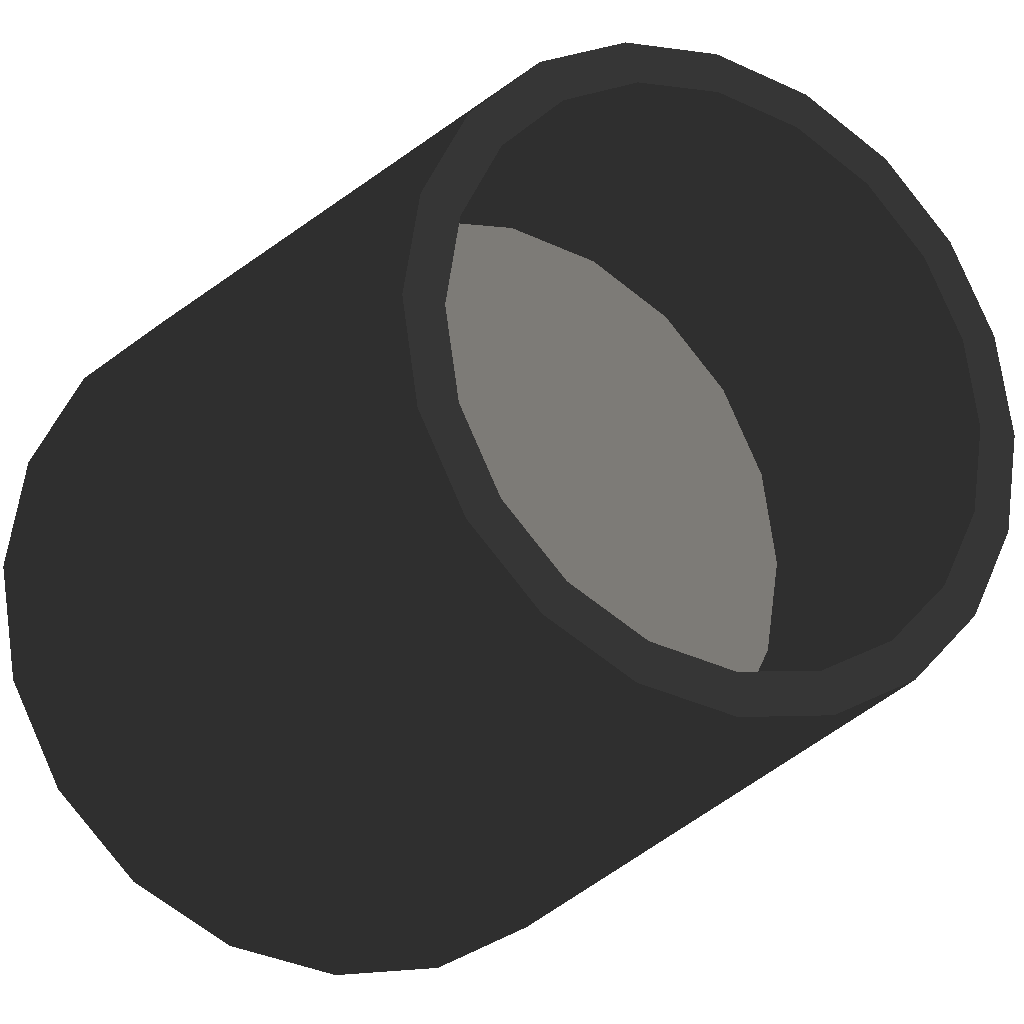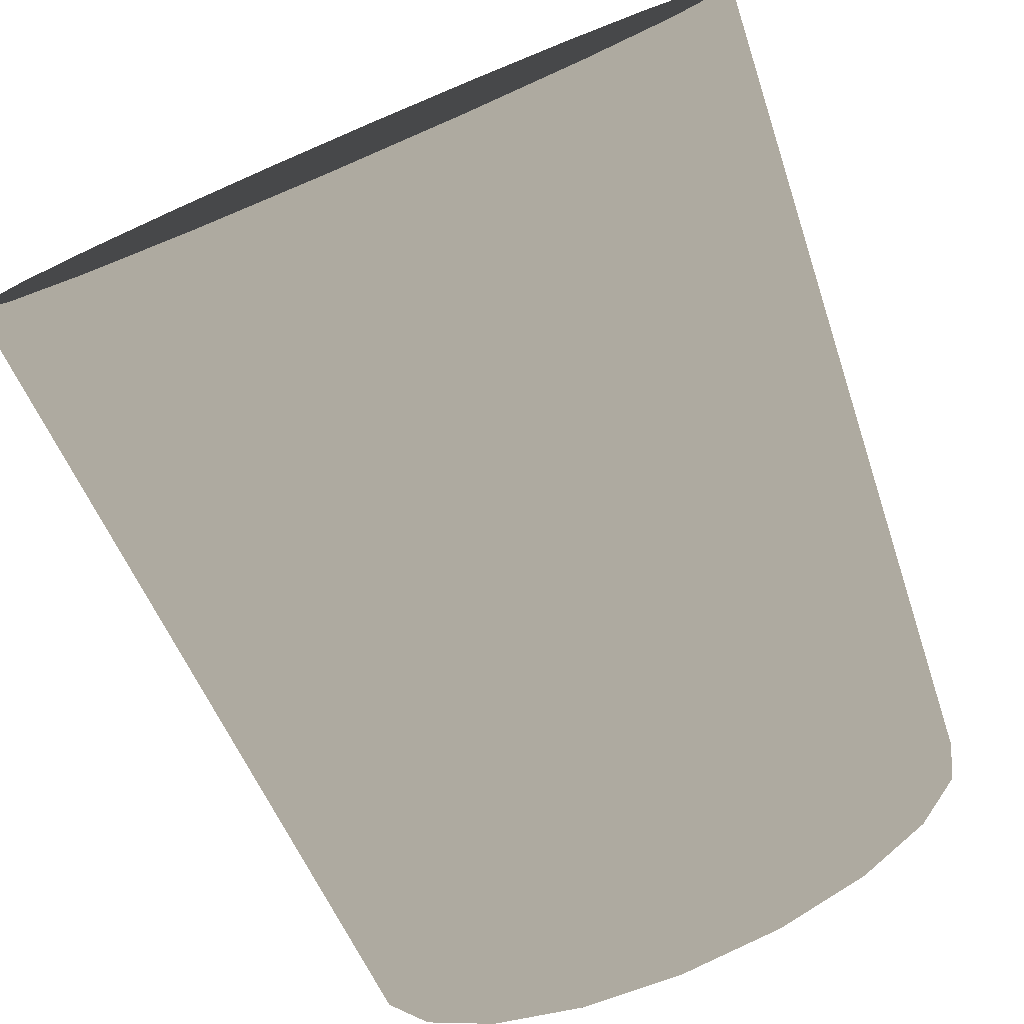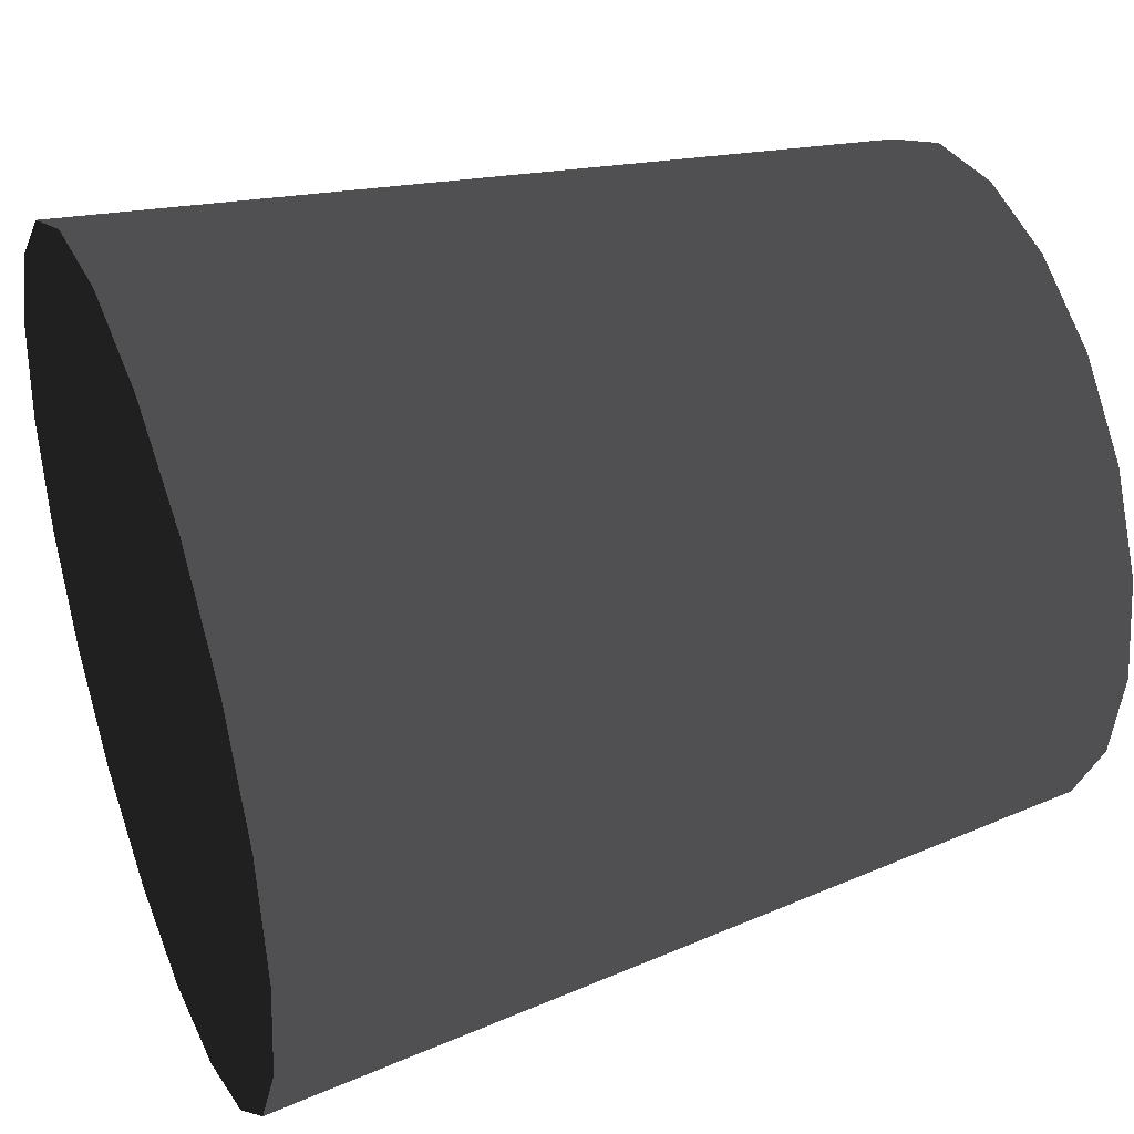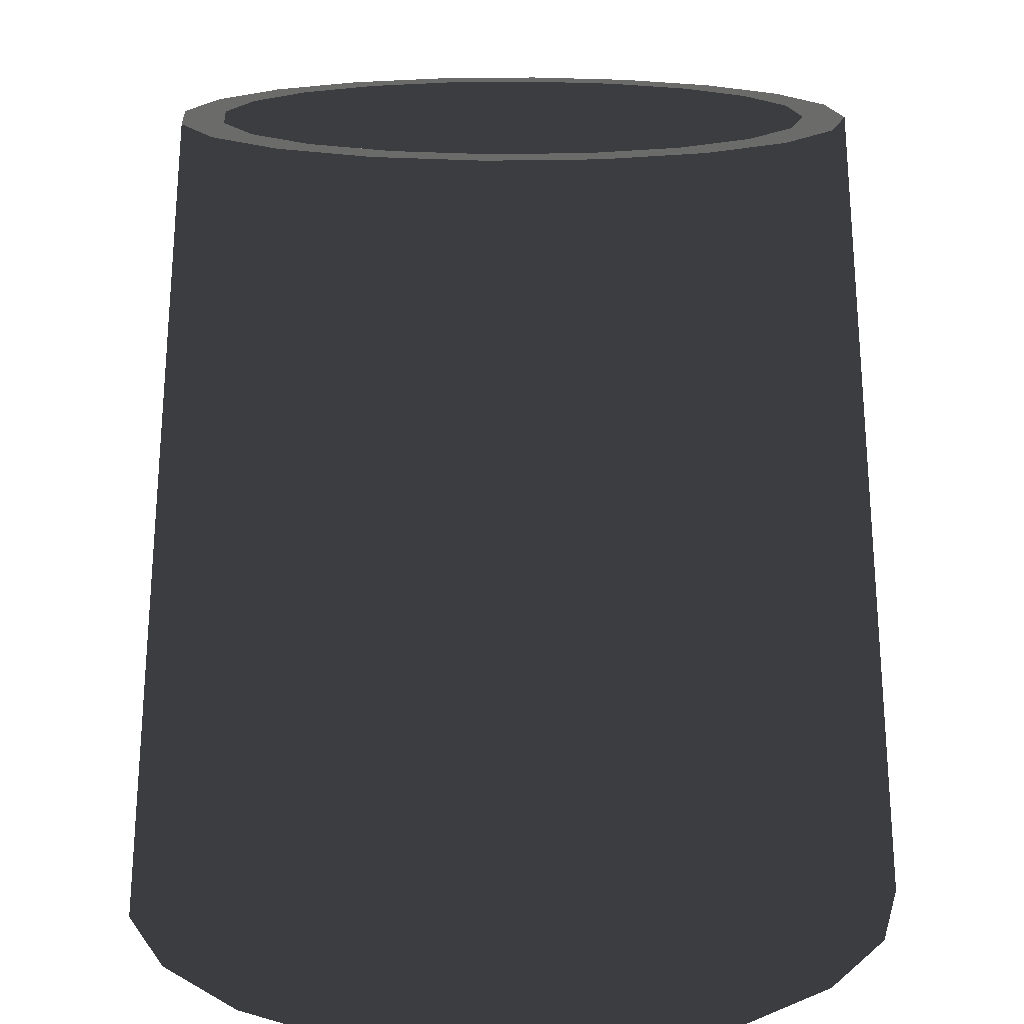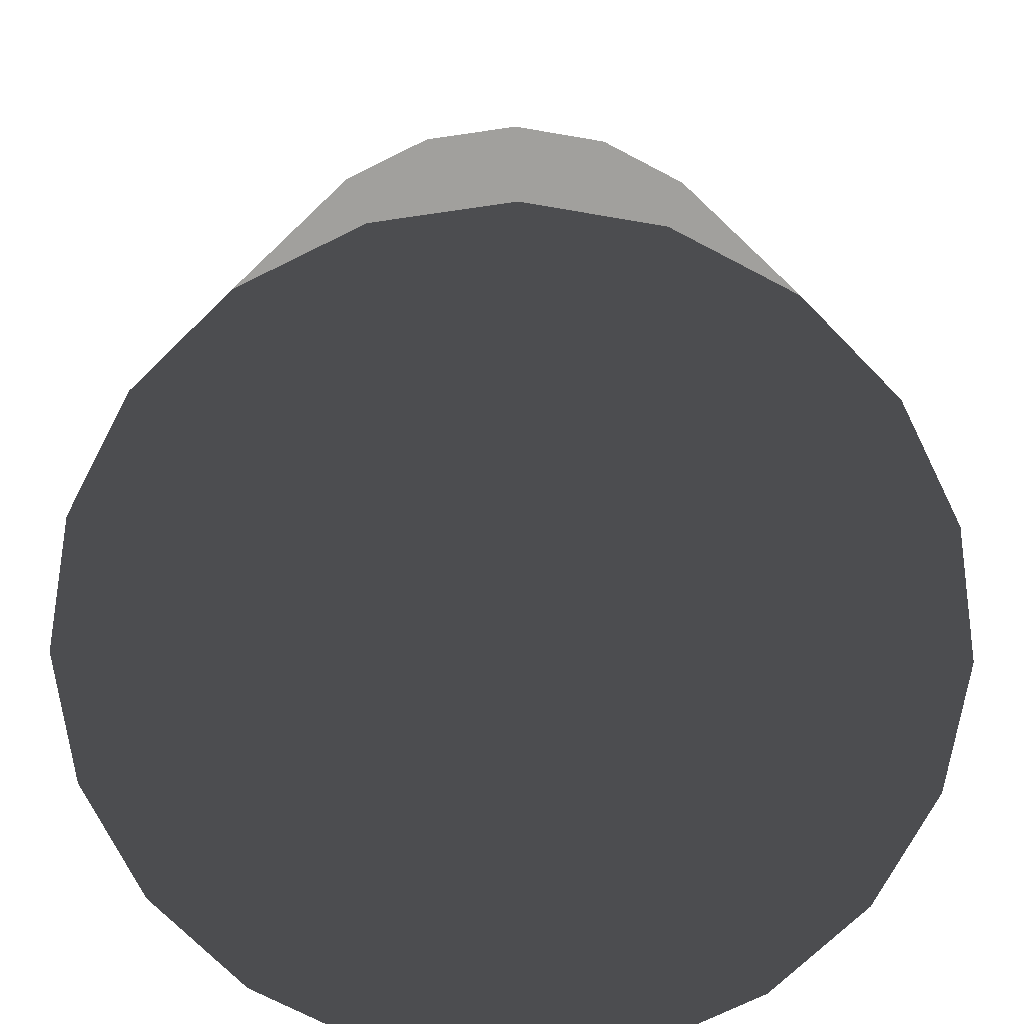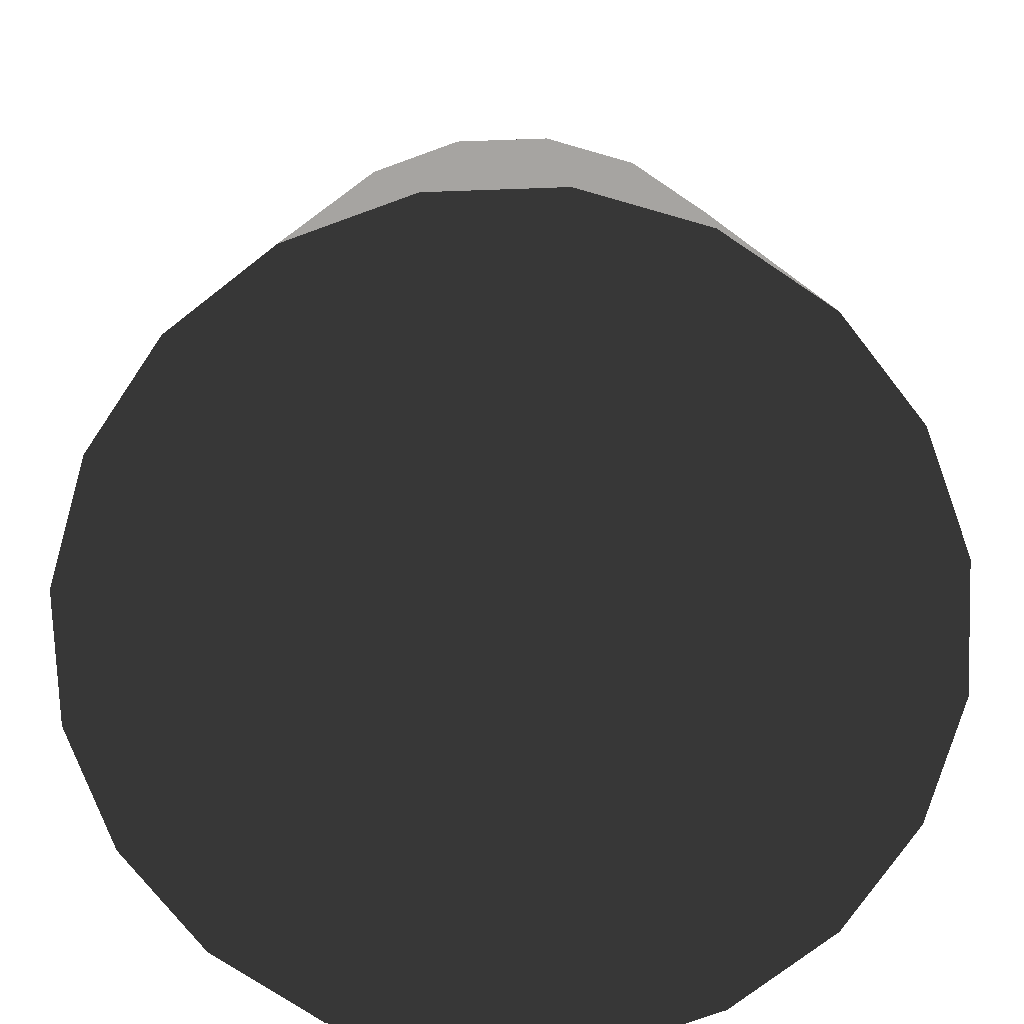
<metadata>
{"format":"obj","ext":"obj","renderer":"f3d","projection":"perspective","resolution":1024,"background":"white","views":[{"elev":-21.0,"azim":-28.4,"up":"+Y"},{"elev":-78.5,"azim":-157.0,"up":"+Y"},{"elev":39.0,"azim":-111.1,"up":"+Y"},{"elev":15.6,"azim":148.2,"up":"+Z"},{"elev":-71.7,"azim":-126.7,"up":"+Z"},{"elev":-73.5,"azim":-7.0,"up":"+Z"}]}
</metadata>
<code>
v 0 0 0
v 0 0 20
v 10 0 0
v 8 0 20
v 9.511 3.09 0
v 7.608 2.472 20
v 8.09 5.878 0
v 6.472 4.702 20
v 5.878 8.09 0
v 4.702 6.472 20
v 3.09 9.511 0
v 2.472 7.608 20
v 0 10 0
v 0 8 20
v -3.09 9.511 0
v -2.472 7.608 20
v -5.878 8.09 0
v -4.702 6.472 20
v -8.09 5.878 0
v -6.472 4.702 20
v -9.511 3.09 0
v -7.608 2.472 20
v -10 0 0
v -8 0 20
v -9.511 -3.09 0
v -7.608 -2.472 20
v -8.09 -5.878 0
v -6.472 -4.702 20
v -5.878 -8.09 0
v -4.702 -6.472 20
v -3.09 -9.511 0
v -2.472 -7.608 20
v 0 -10 0
v 0 -8 20
v 3.09 -9.511 0
v 2.472 -7.608 20
v 5.878 -8.09 0
v 4.702 -6.472 20
v 8.09 -5.878 0
v 6.472 -4.702 20
v 9.511 -3.09 0
v 7.608 -2.472 20
v 8 0 10
v 7 0 20
v 7.608 2.472 10
v 6.657 2.163 20
v 6.472 4.702 10
v 5.663 4.114 20
v 4.702 6.472 10
v 4.114 5.663 20
v 2.472 7.608 10
v 2.163 6.657 20
v 0 8 10
v 0 7 20
v -2.472 7.608 10
v -2.163 6.657 20
v -4.702 6.472 10
v -4.114 5.663 20
v -6.472 4.702 10
v -5.663 4.114 20
v -7.608 2.472 10
v -6.657 2.163 20
v -8 0 10
v -7 0 20
v -7.608 -2.472 10
v -6.657 -2.163 20
v -6.472 -4.702 10
v -5.663 -4.114 20
v -4.702 -6.472 10
v -4.114 -5.663 20
v -2.472 -7.608 10
v -2.163 -6.657 20
v 0 -8 10
v 0 -7 20
v 2.472 -7.608 10
v 2.163 -6.657 20
v 4.702 -6.472 10
v 4.114 -5.663 20
v 6.472 -4.702 10
v 5.663 -4.114 20
v 7.608 -2.472 10
v 6.657 -2.163 20
v 0 0 10
f 3 5 1
f 5 7 1
f 7 9 1
f 9 11 1
f 11 13 1
f 13 15 1
f 15 17 1
f 17 19 1
f 19 21 1
f 21 23 1
f 23 25 1
f 25 27 1
f 27 29 1
f 29 31 1
f 31 33 1
f 33 35 1
f 35 37 1
f 37 39 1
f 39 41 1
f 41 3 1
f 3 5 6
f 3 6 4
f 5 7 8
f 5 8 6
f 7 9 10
f 7 10 8
f 9 11 12
f 9 12 10
f 11 13 14
f 11 14 12
f 13 15 16
f 13 16 14
f 15 17 18
f 15 18 16
f 17 19 20
f 17 20 18
f 19 21 22
f 19 22 20
f 21 23 24
f 21 24 22
f 23 25 26
f 23 26 24
f 25 27 28
f 25 28 26
f 27 29 30
f 27 30 28
f 29 31 32
f 29 32 30
f 31 33 34
f 31 34 32
f 33 35 36
f 33 36 34
f 35 37 38
f 35 38 36
f 37 39 40
f 37 40 38
f 39 41 42
f 39 42 40
f 41 3 4
f 41 4 42
f 43 45 83
f 45 47 83
f 47 49 83
f 49 51 83
f 51 53 83
f 53 55 83
f 55 57 83
f 57 59 83
f 59 61 83
f 61 63 83
f 63 65 83
f 65 67 83
f 67 69 83
f 69 71 83
f 71 73 83
f 73 75 83
f 75 77 83
f 77 79 83
f 79 81 83
f 81 43 83
f 43 46 45
f 43 44 46
f 45 48 47
f 45 46 48
f 47 50 49
f 47 48 50
f 49 52 51
f 49 50 52
f 51 54 53
f 51 52 54
f 53 56 55
f 53 54 56
f 55 58 57
f 55 56 58
f 57 60 59
f 57 58 60
f 59 62 61
f 59 60 62
f 61 64 63
f 61 62 64
f 63 66 65
f 63 64 66
f 65 68 67
f 65 66 68
f 67 70 69
f 67 68 70
f 69 72 71
f 69 70 72
f 71 74 73
f 71 72 74
f 73 76 75
f 73 74 76
f 75 78 77
f 75 76 78
f 77 80 79
f 77 78 80
f 79 82 81
f 79 80 82
f 81 44 43
f 81 82 44
f 4 44 46
f 4 46 6
f 6 46 48
f 6 48 8
f 8 48 50
f 8 50 10
f 10 50 52
f 10 52 12
f 12 52 54
f 12 54 14
f 14 54 56
f 14 56 16
f 16 56 58
f 16 58 18
f 18 58 60
f 18 60 20
f 20 60 62
f 20 62 22
f 22 62 64
f 22 64 24
f 24 64 66
f 24 66 26
f 26 66 68
f 26 68 28
f 28 68 70
f 28 70 30
f 30 70 72
f 30 72 32
f 32 72 74
f 32 74 34
f 34 74 76
f 34 76 36
f 36 76 78
f 36 78 38
f 38 78 80
f 38 80 40
f 40 80 82
f 40 82 42
f 42 82 44
f 42 44 4

</code>
